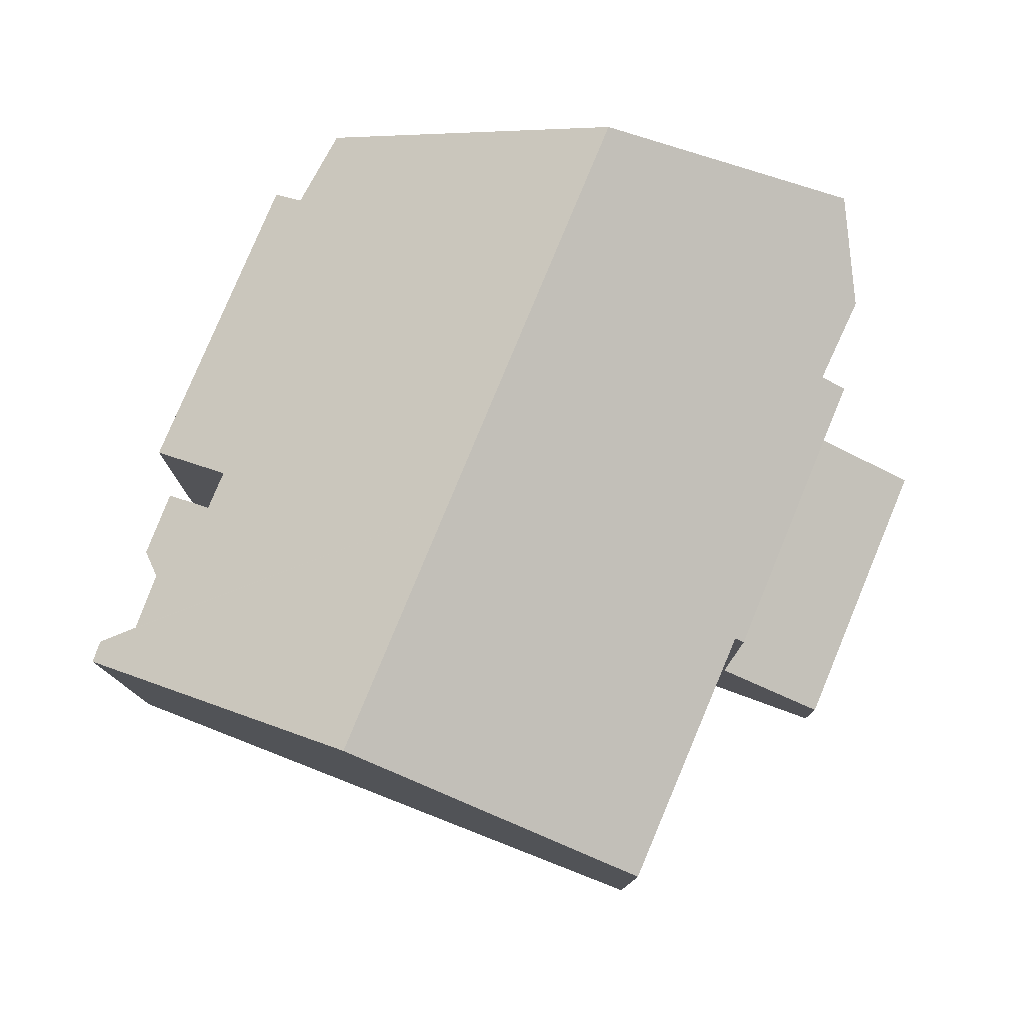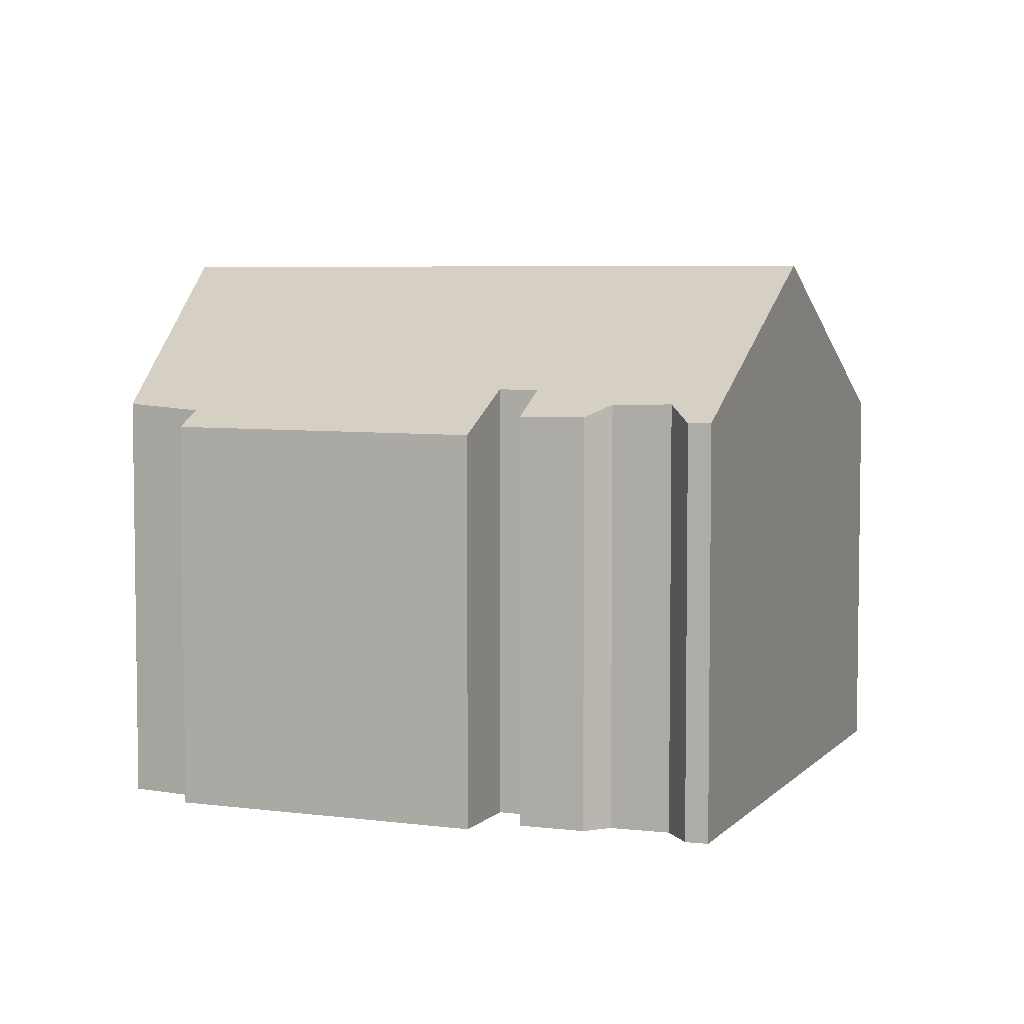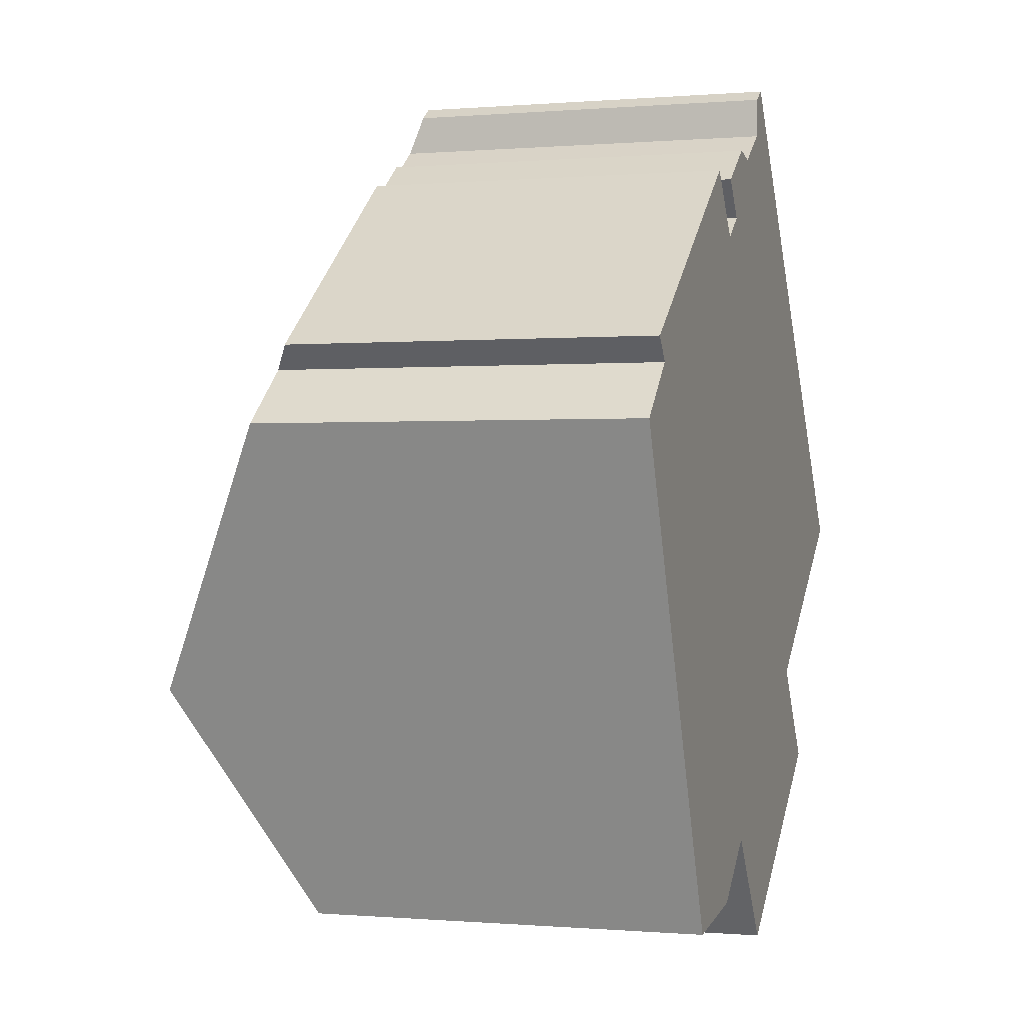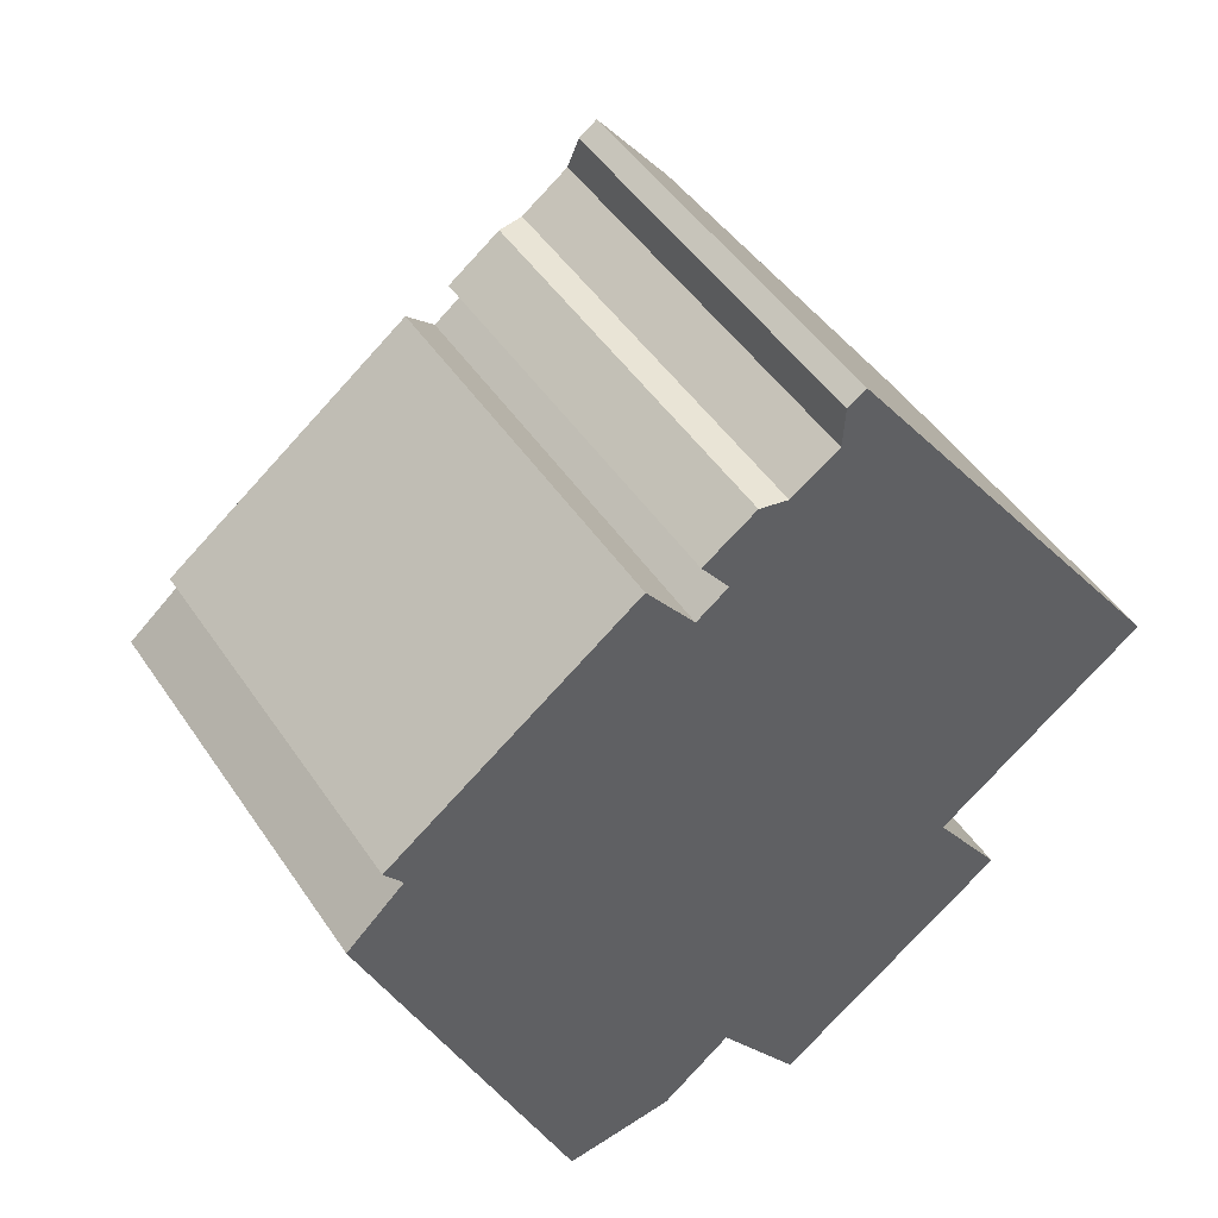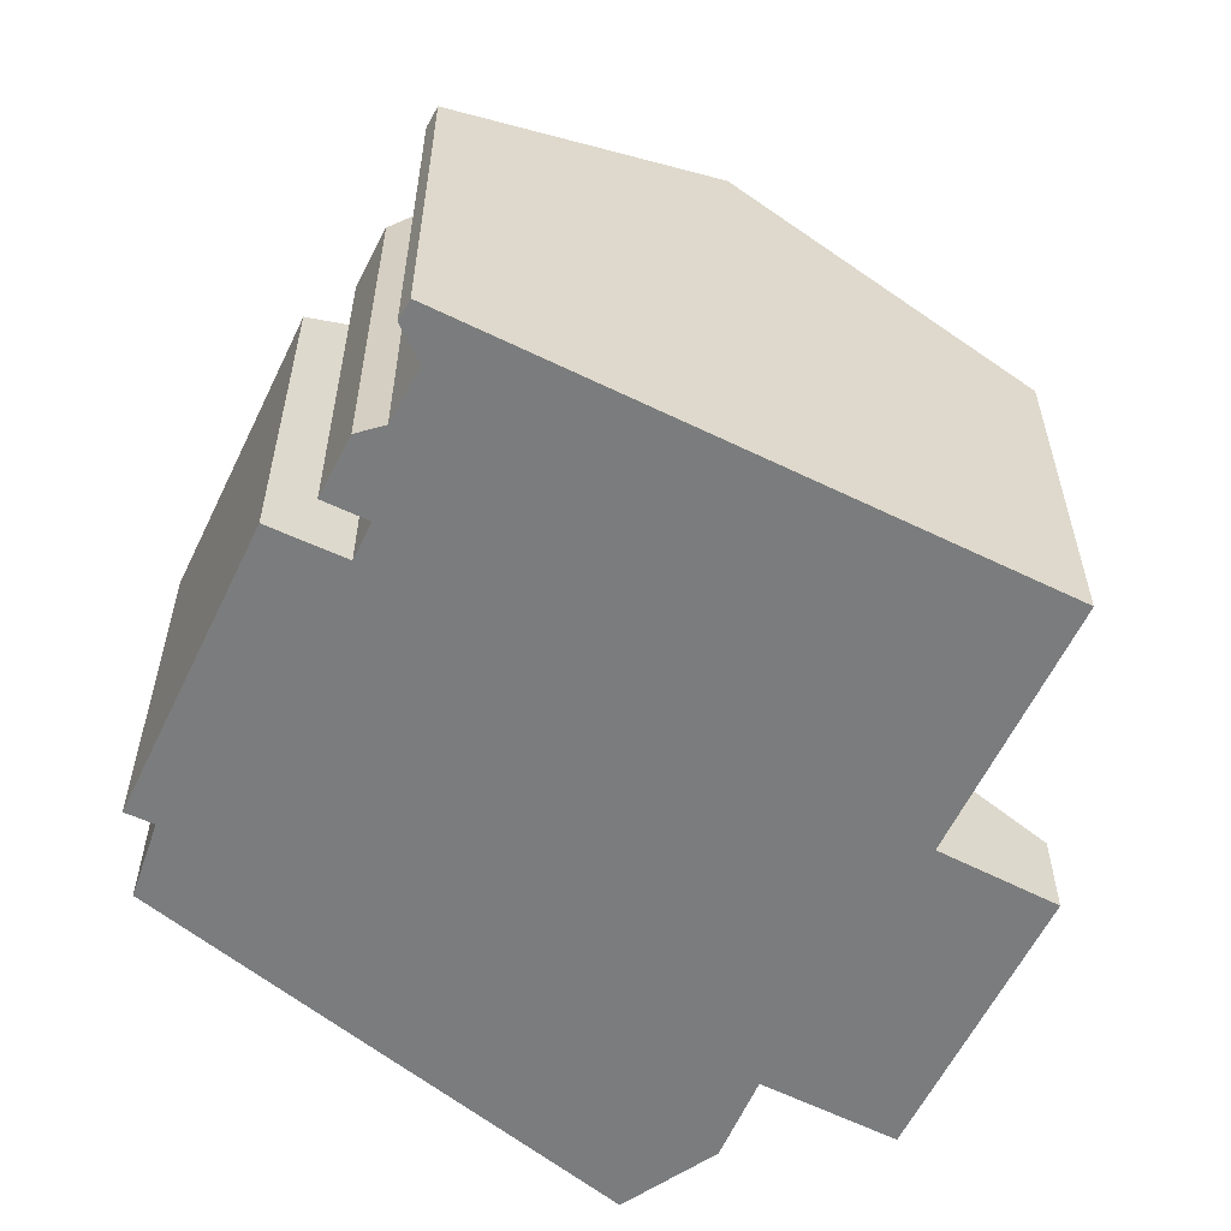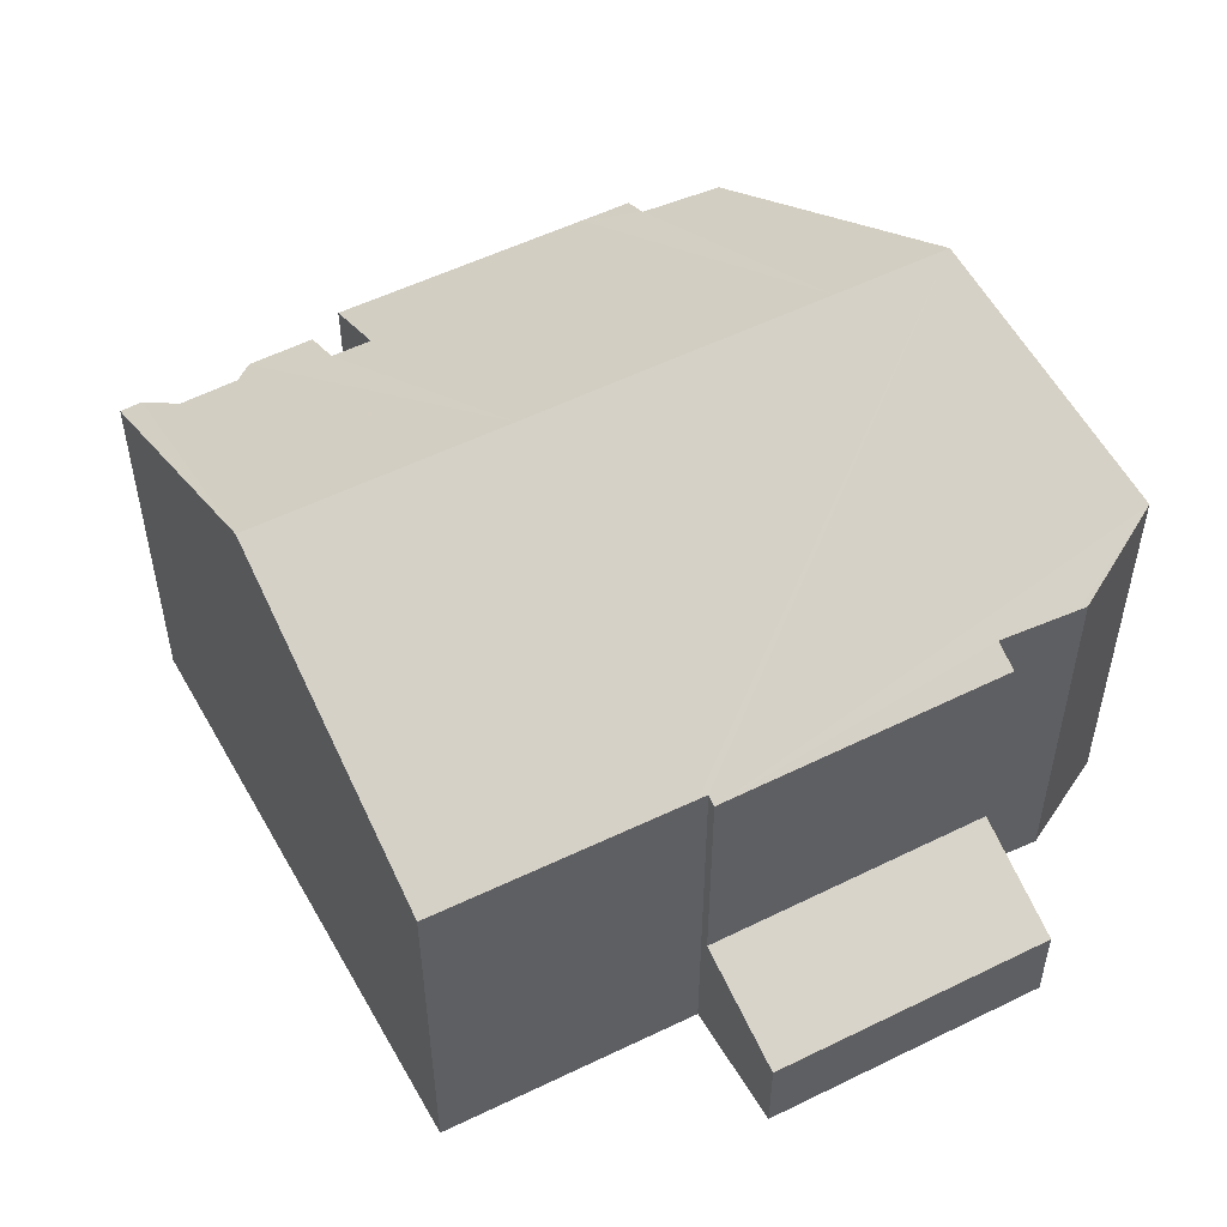
<metadata>
{"format":"obj","ext":"obj","renderer":"f3d","projection":"perspective","resolution":1024,"background":"white","views":[{"elev":79.0,"azim":75.3,"up":"+Y"},{"elev":5.5,"azim":-14.8,"up":"+Y"},{"elev":-0.1,"azim":-72.0,"up":"+Z"},{"elev":47.9,"azim":-32.3,"up":"+Z"},{"elev":-58.6,"azim":27.2,"up":"+Y"},{"elev":53.7,"azim":115.1,"up":"+Y"}]}
</metadata>
<code>
v  5.93 7.854 5.537
v  6.938 8.683 4.215
v  5.506 7.855 5.213
v  10.14 8.163 7.94
v  13.7 11.19 3.04
v  9.753 8.149 7.686
v  9.434 11.19 -0.186
v  9.706 8.471 6.841
v  8.716 8.445 6.158
v  8.104 8.213 6.277
v  7.593 8.682 4.714
v  7.012 8.198 5.491
v  1.653 7.866 2.275
v  4.276 11.19 -4.084
v  1.188 8.178 1.14
v  0.807 7.868 1.63
v  0 8.274 5.066e-16
v  2.3 11.19 -5.577
v  4.349 8.592 -10.54
v  6.761 8.04 -10.11
v  6.61 8.035 -10.23
v  8.043 8.078 -9.045
v  13.25 7.804 -5.794
v  8.36 7.804 -9.493
v  13.14 7.905 -5.628
v  13.3 7.906 -5.502
v  17.54 7.932 -2.234
v  6.938 -2.581e-16 4.215
v  7.593 -2.886e-16 4.714
v  8.104 -3.844e-16 6.277
v  7.012 -3.362e-16 5.491
v  9.706 -4.189e-16 6.841
v  8.716 -3.771e-16 6.158
v  10.14 -4.862e-16 7.94
v  9.753 -4.706e-16 7.686
v  0 0 0
v  1.188 -6.98e-17 1.14
v  0.807 -9.981e-17 1.63
v  5.506 -3.192e-16 5.213
v  5.93 -3.39e-16 5.537
v  1.653 -1.393e-16 2.275
v  8.043 5.538e-16 -9.045
v  8.36 5.813e-16 -9.493
v  13.7 -1.861e-16 3.04
v  17.54 1.368e-16 -2.234
v  13.14 3.446e-16 -5.628
v  13.25 3.548e-16 -5.794
v  4.349 6.457e-16 -10.54
v  2.3 3.415e-16 -5.577
v  13.3 3.369e-16 -5.502
v  6.61 6.267e-16 -10.23
v  6.761 6.191e-16 -10.11
v  8.36 2.965 -9.493
v  12.74 1.894 -9.206
v  9.757 1.893 -11.47
v  13.25 2.962 -5.794
v  14.62 1.896 -7.772
v  14.62 4.759e-16 -7.772
v  12.74 5.637e-16 -9.206
v  9.757 7.023e-16 -11.47
g defaultobject
f 1 2 3
f 4 5 6
f 7 6 5
f 8 6 7
f 9 8 7
f 10 9 7
f 11 10 7
f 12 10 11
f 2 11 7
f 3 2 7
f 13 3 7
f 14 13 7
f 15 13 14
f 16 13 15
f 17 15 14
f 18 17 14
f 19 20 21
f 20 19 22
f 22 23 24
f 23 22 19
f 23 19 18
f 23 18 25
f 25 18 26
f 26 18 27
f 27 18 14
f 27 14 7
f 27 7 5
f 28 11 2
f 11 28 29
f 12 30 10
f 30 12 31
f 9 32 8
f 32 9 33
f 6 34 4
f 34 6 35
f 36 15 17
f 15 36 37
f 38 13 16
f 13 38 3
f 3 38 1
f 1 38 39
f 1 39 40
f 39 38 41
f 29 12 11
f 12 29 31
f 24 42 22
f 42 24 43
f 37 16 15
f 16 37 38
f 10 33 9
f 33 10 30
f 34 5 4
f 5 34 27
f 27 34 44
f 27 44 45
f 46 23 25
f 23 46 47
f 1 28 2
f 28 1 40
f 32 6 8
f 6 32 35
f 48 18 19
f 18 48 17
f 17 48 36
f 36 48 49
f 45 26 27
f 26 45 25
f 25 45 46
f 46 45 50
f 47 24 23
f 24 47 43
f 42 20 22
f 20 42 21
f 21 42 51
f 51 42 52
f 21 48 19
f 48 21 51
f 47 42 43
f 42 47 49
f 49 47 36
f 36 47 46
f 36 46 50
f 36 50 45
f 36 45 44
f 36 44 37
f 37 44 38
f 38 44 41
f 41 44 28
f 41 28 39
f 39 28 40
f 51 49 48
f 49 51 52
f 49 52 42
f 44 29 28
f 29 44 32
f 32 44 34
f 29 32 33
f 29 33 31
f 32 34 35
f 30 31 33
f 53 54 55
f 54 53 56
f 54 56 57
f 43 56 53
f 56 43 47
f 47 57 56
f 57 47 58
f 58 54 57
f 54 58 59
f 54 59 55
f 55 59 60
f 55 43 53
f 43 55 60
f 60 47 43
f 47 60 59
f 47 59 58

</code>
